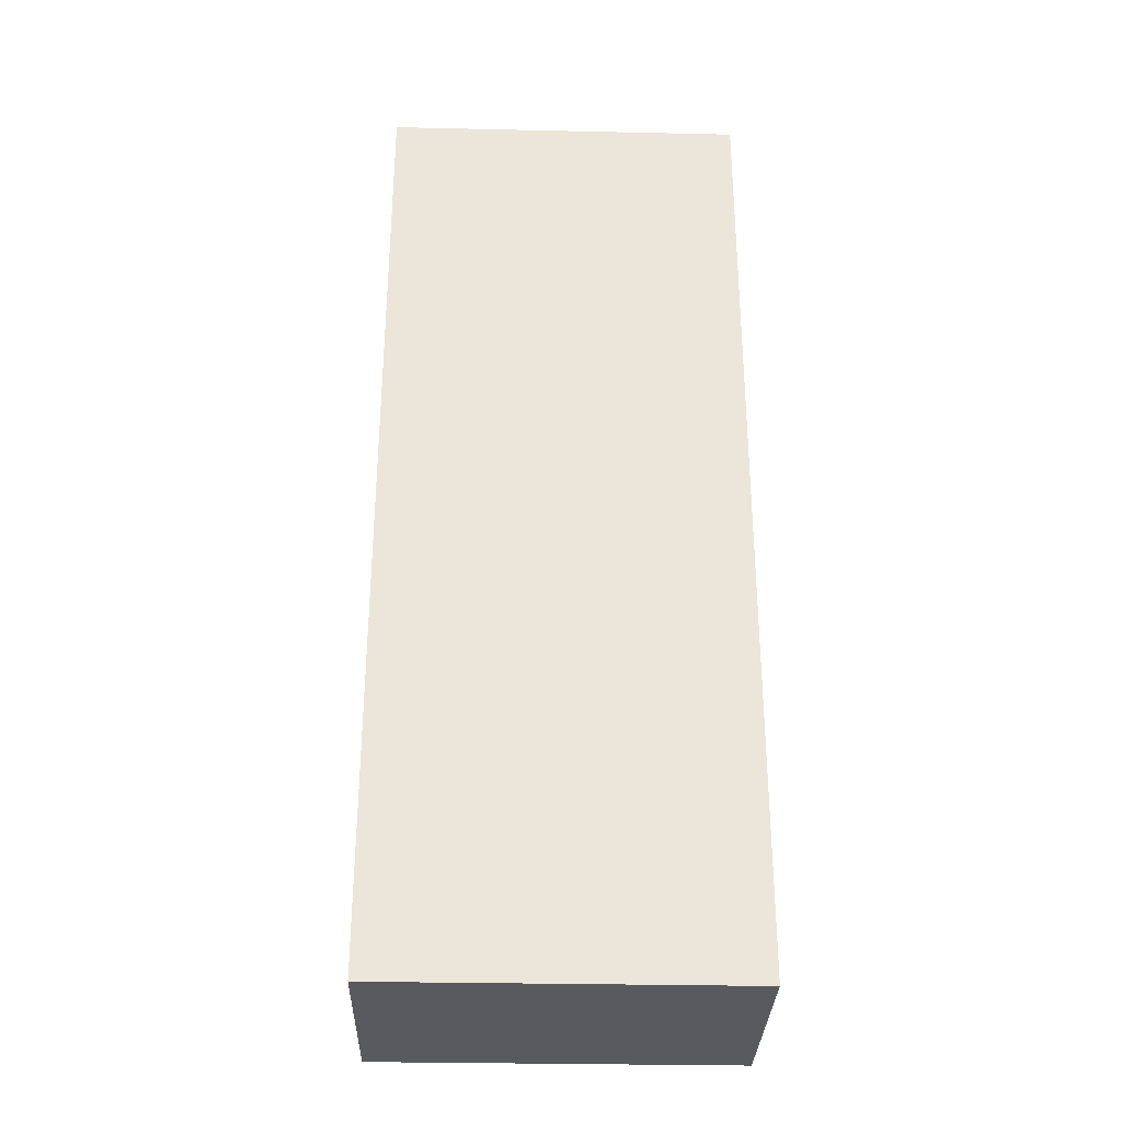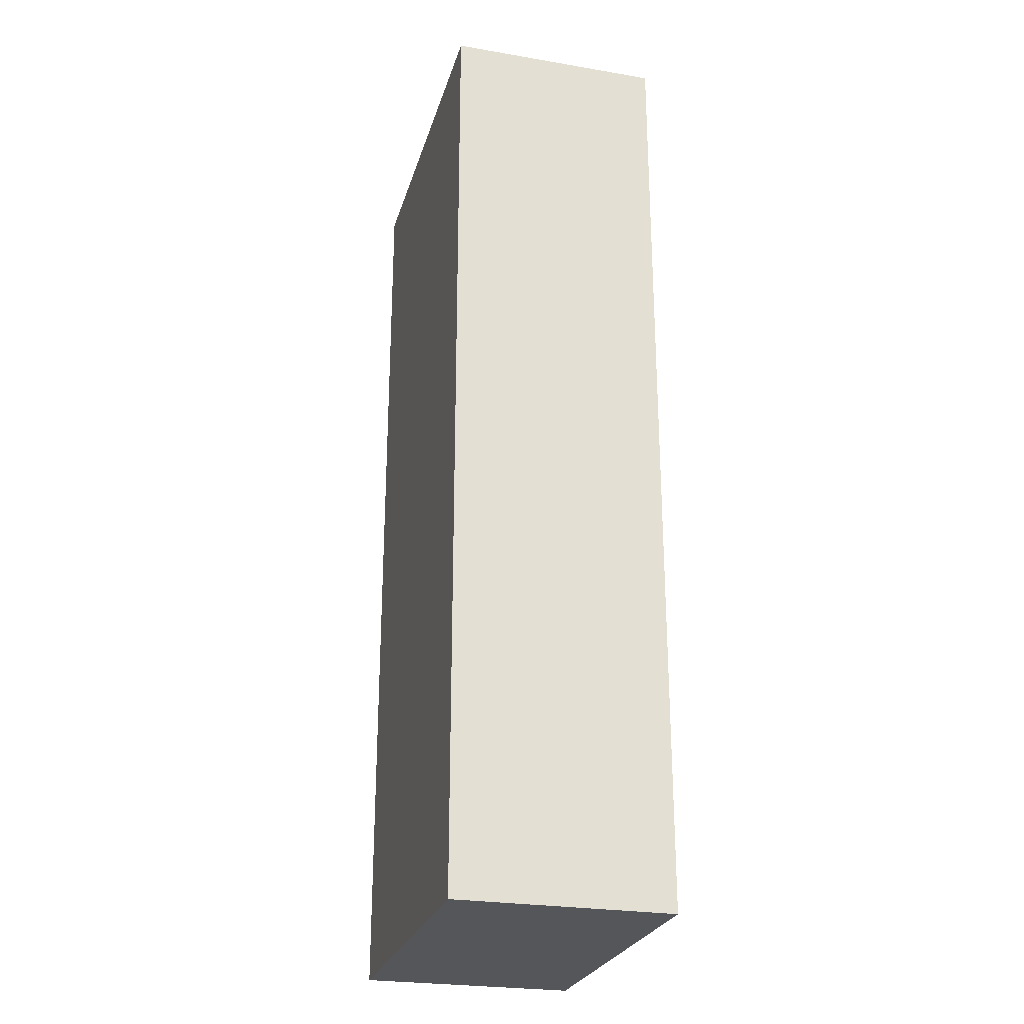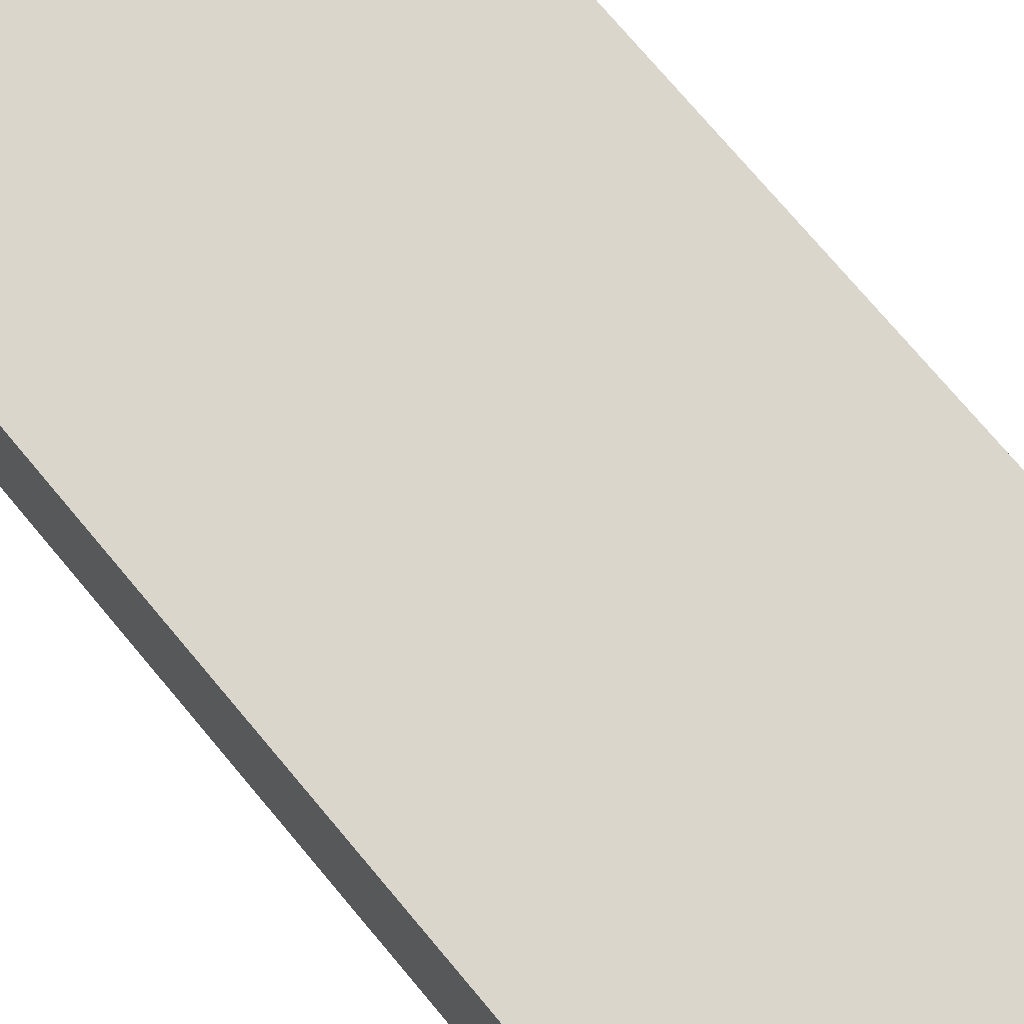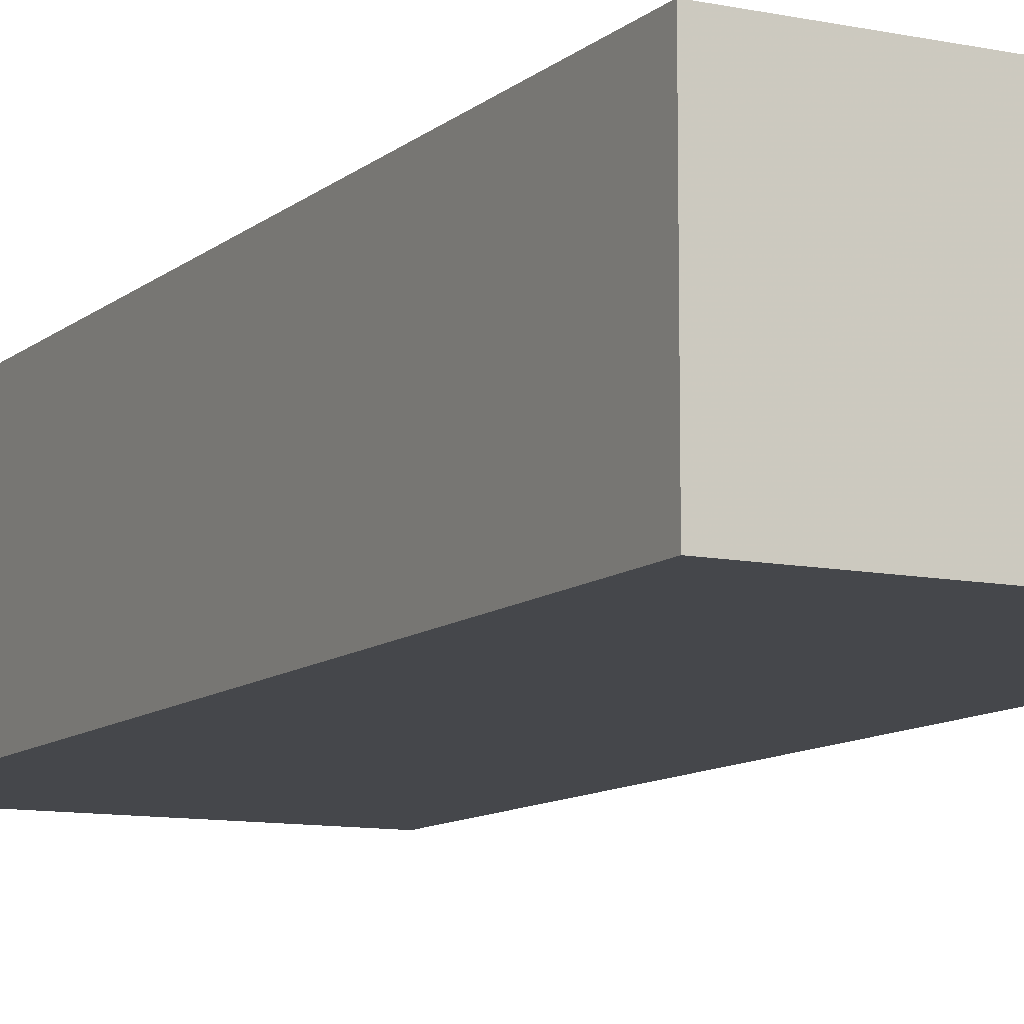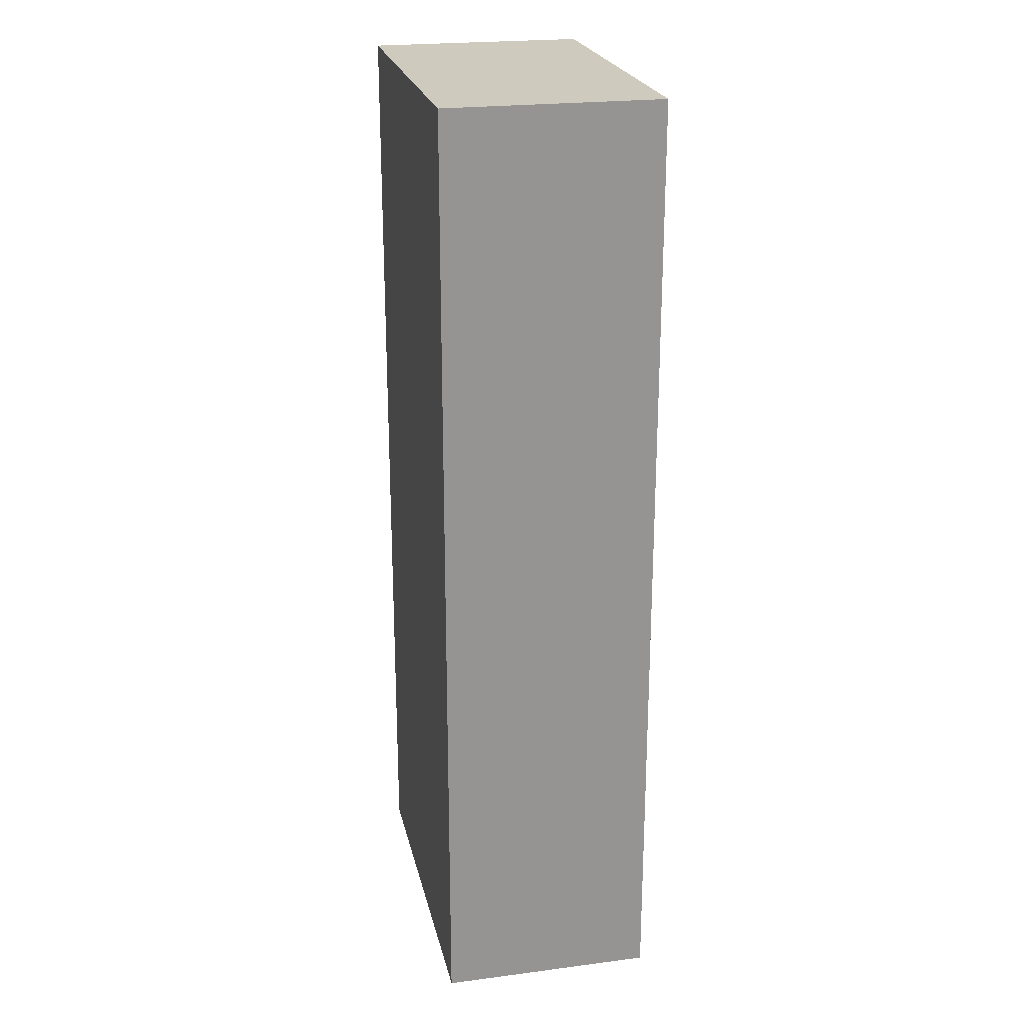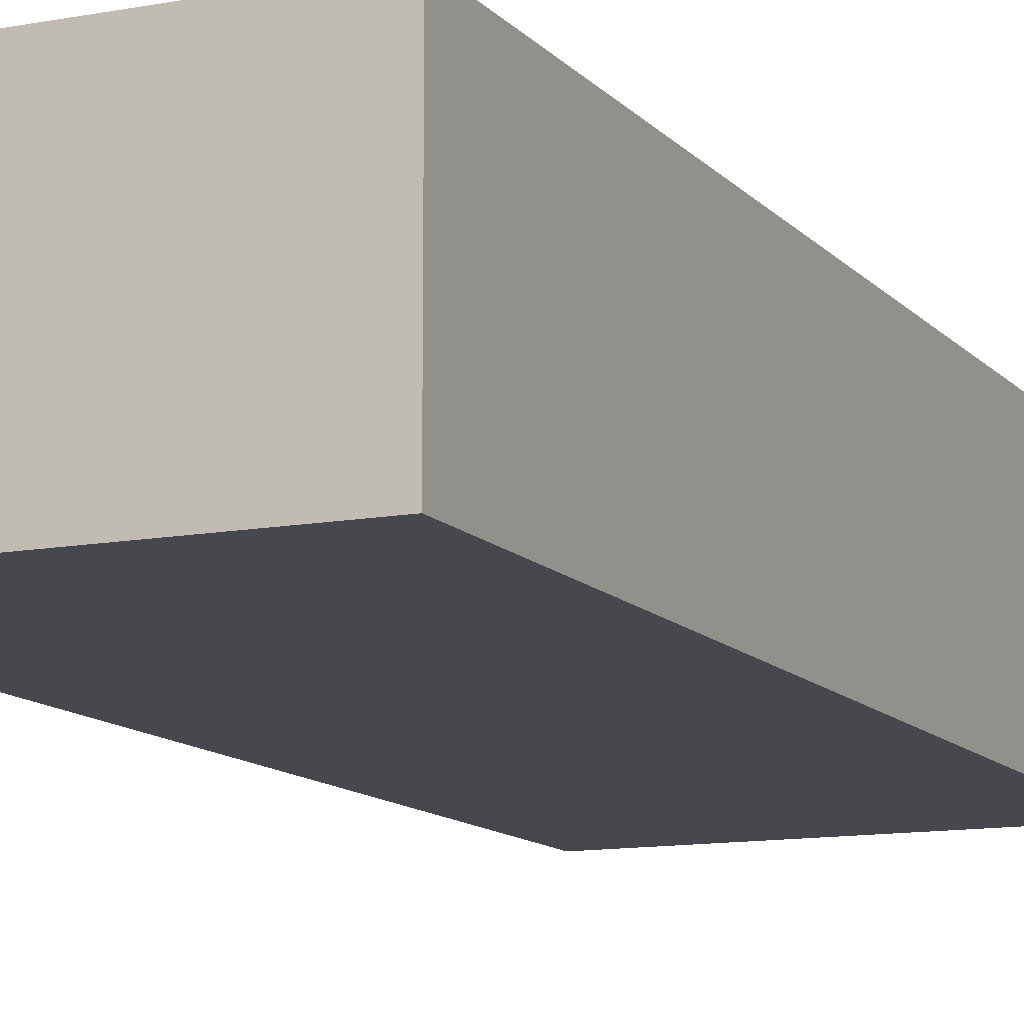
<metadata>
{"format":"obj","ext":"obj","renderer":"f3d","projection":"perspective","resolution":1024,"background":"white","views":[{"elev":-31.4,"azim":178.2,"up":"+Z"},{"elev":-25.8,"azim":74.9,"up":"+Z"},{"elev":73.9,"azim":-39.9,"up":"+Y"},{"elev":-10.3,"azim":-27.7,"up":"+Y"},{"elev":23.1,"azim":77.7,"up":"+Z"},{"elev":-11.9,"azim":24.4,"up":"+Y"}]}
</metadata>
<code>
o 5920
v 2220 1892 18.08
v 2220 1892 18.08
v 2220 1892 18.08
v 2220 1892 18.35
v 2220 1892 18.35
v 2220 1892 18.35
v 2220 1892 18.08
v 2220 1892 18.08
v 2220 1892 18.08
v 2220 1892 18.35
v 2220 1892 18.08
v 2220 1892 18.35
v 2220 1892 18.35
v 2220 1892 18.35
v 2220 1892 18.35
v 2220 1892 18.35
v 2220 1892 18.08
v 2220 1892 18.35
v 2220 1892 18.08
v 2220 1892 18.35
v 2220 1892 18.35
v 2220 1892 18.08
v 2220 1892 18.35
v 2220 1892 18.35
v 2220 1892 18.08
v 2220 1892 18.08
v 2220 1892 18.35
v 2220 1892 18.08
v 2220 1892 18.08
f 1 2 3
f 1 4 5
f 6 2 7
f 8 9 7
f 10 7 11
f 12 13 14
f 14 15 16
f 17 15 18
f 19 20 21
f 22 23 20
f 24 25 26
f 27 28 29

</code>
